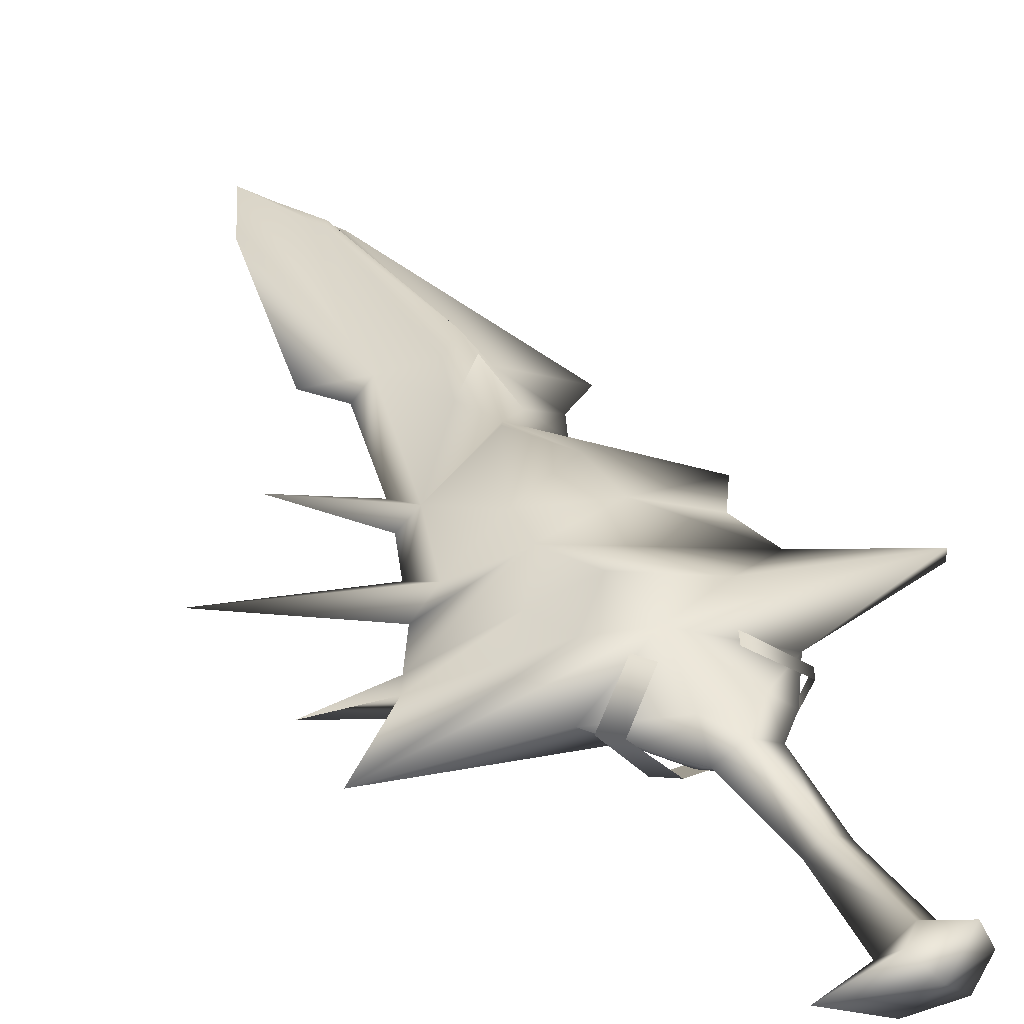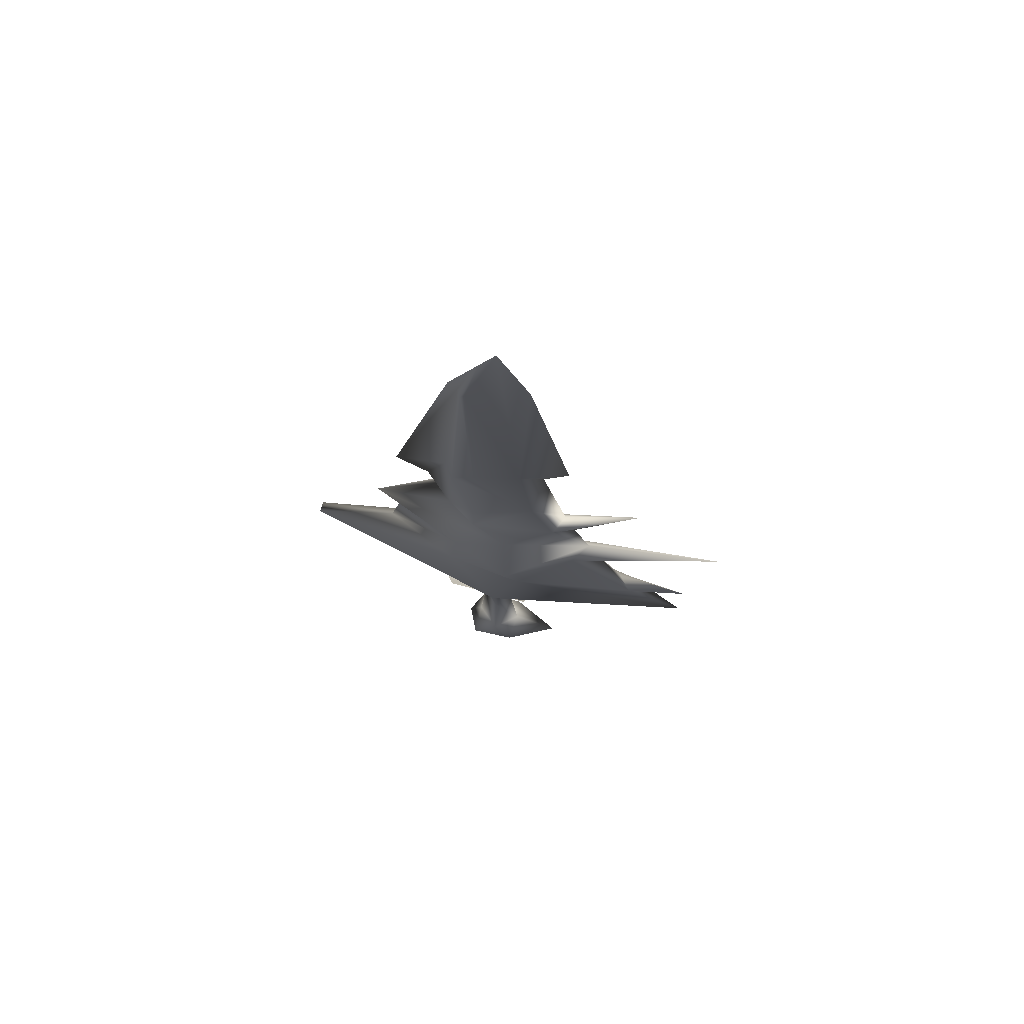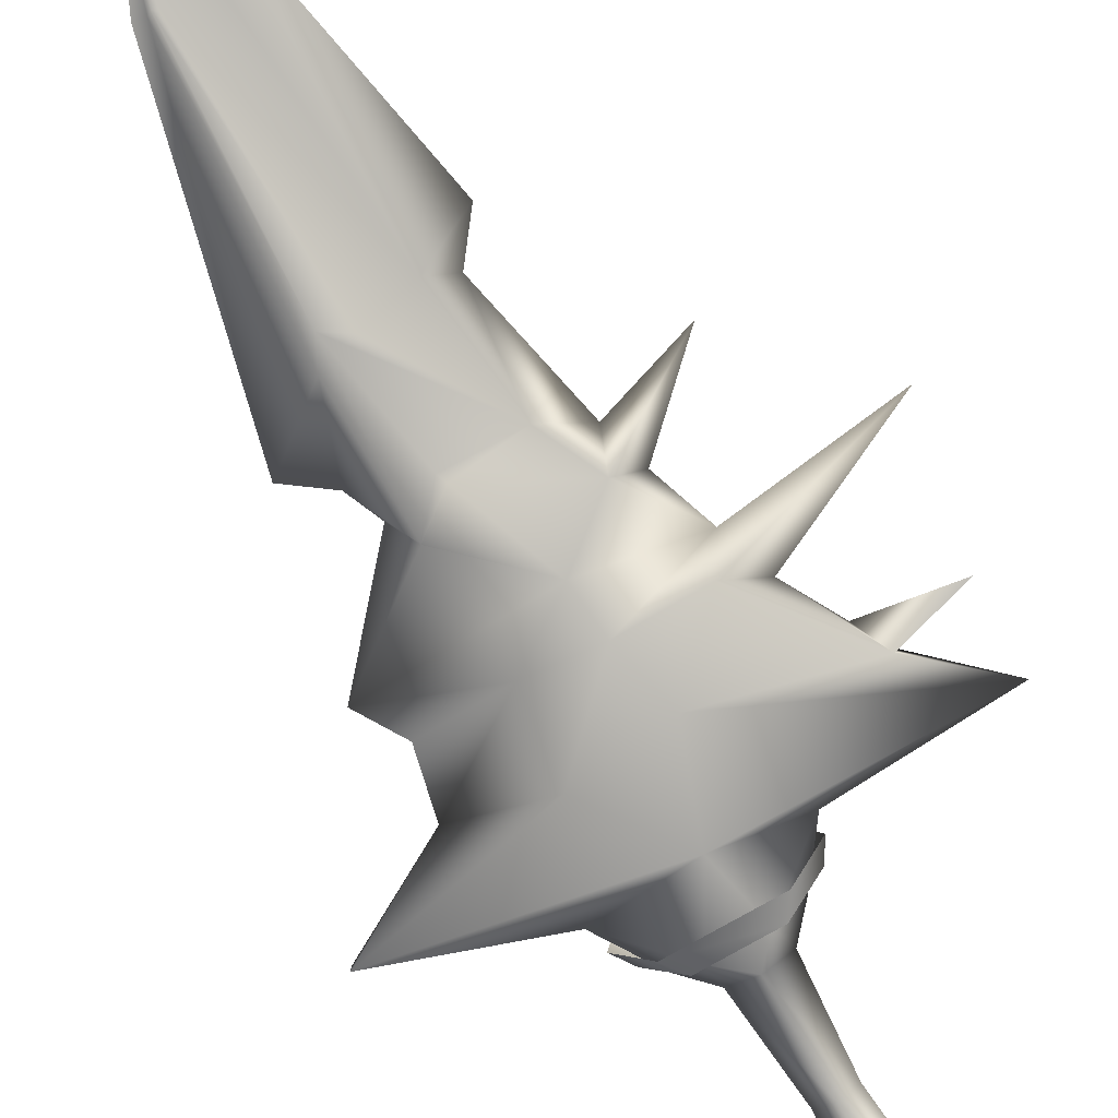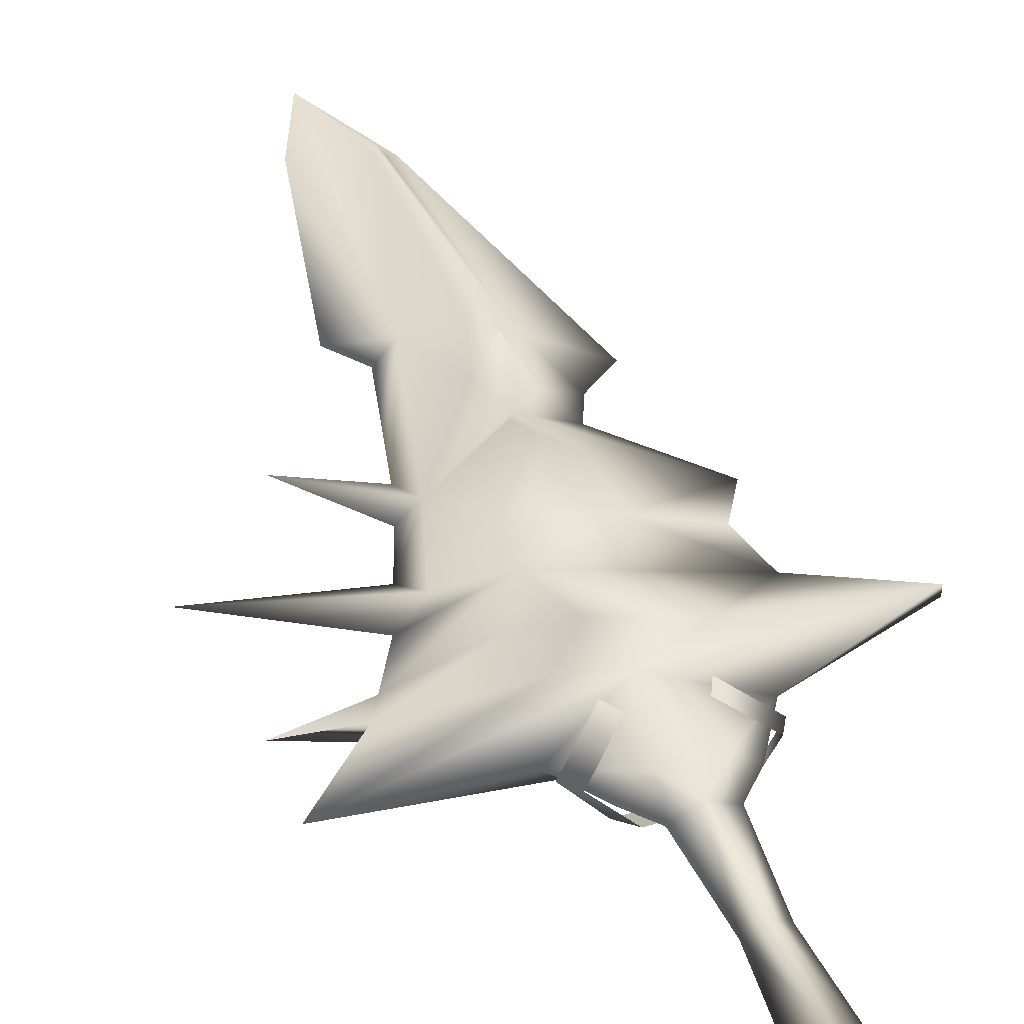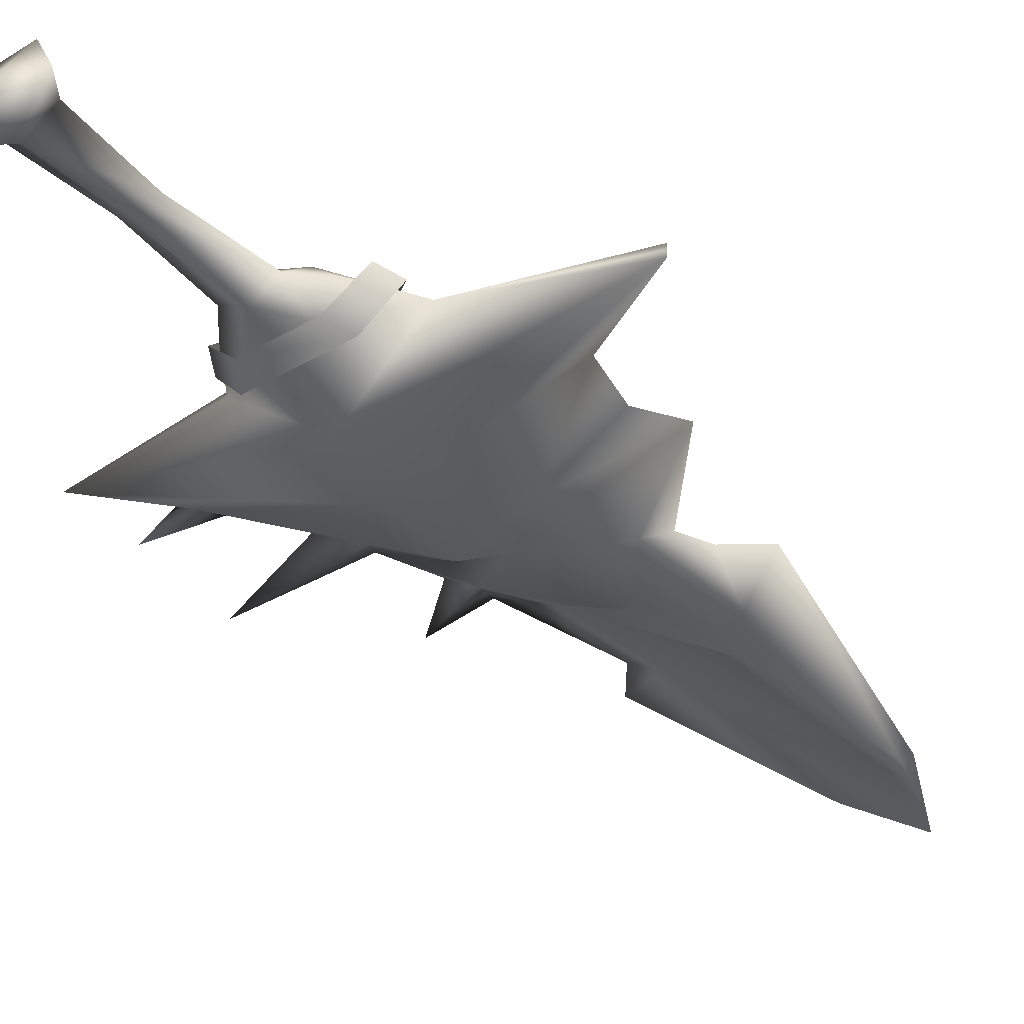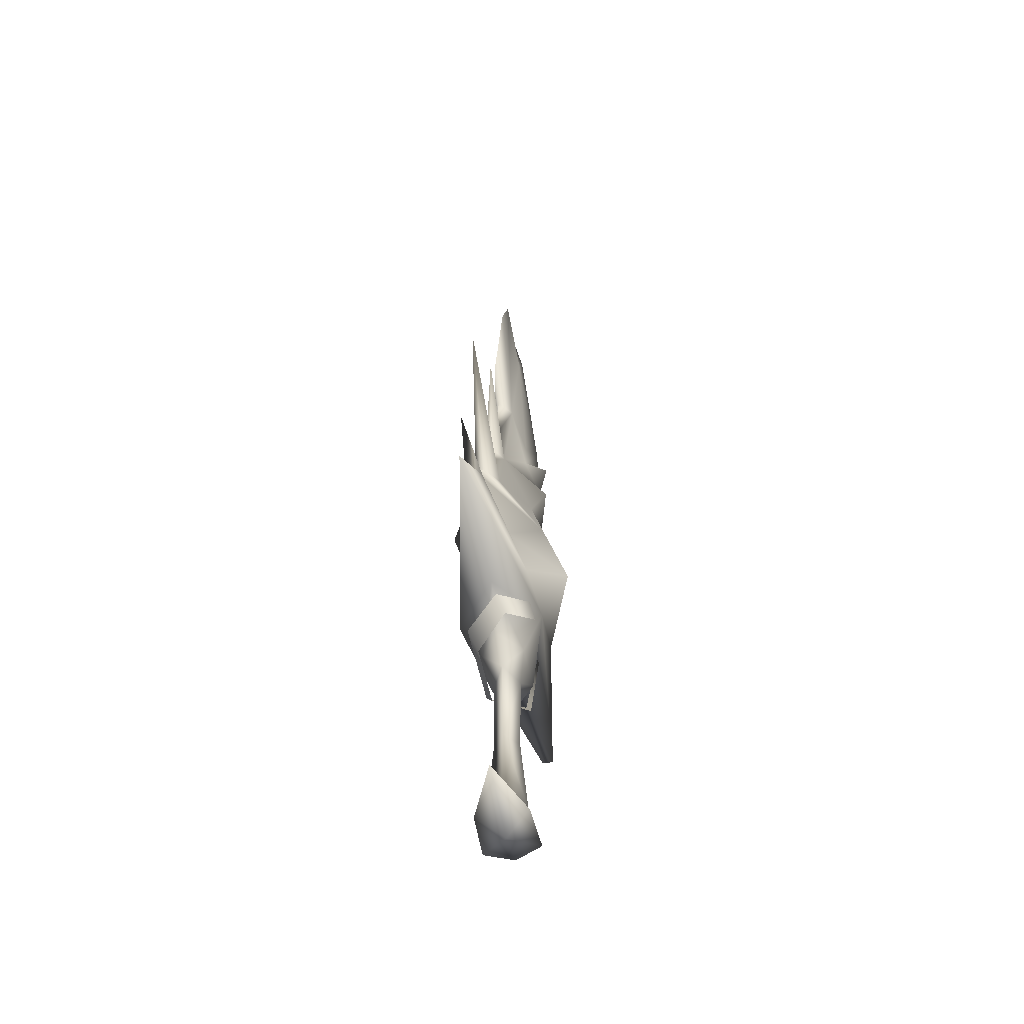
<metadata>
{"format":"obj","ext":"obj","renderer":"f3d","projection":"perspective","resolution":1024,"background":"white","views":[{"elev":34.6,"azim":153.6,"up":"+Y"},{"elev":73.7,"azim":15.0,"up":"+Z"},{"elev":-79.2,"azim":29.5,"up":"+Y"},{"elev":43.4,"azim":159.3,"up":"+Y"},{"elev":-36.7,"azim":-142.6,"up":"+Y"},{"elev":-55.6,"azim":101.8,"up":"+Z"}]}
</metadata>
<code>
g mesh00
v -4.533 -3.996 15.34
v -3.004 -2.908 12.82
v 5.213 -2.908 12.82
v 6.742 -3.996 15.34
v -3.568 2.933 20.45
v -2.444 3.315 18.14
v -6.717 1.356 14.16
v -8.084 0.4829 16.58
v 6.742 -3.996 15.34
v 5.213 -2.908 12.82
v 10.74 0.4829 16.59
v 9.413 1.356 14.17
v 5.778 3.805 20.45
v 4.653 4.187 18.14
f 1 2 3
f 4 1 3
f 5 6 7
f 2 1 7
f 7 1 8
f 7 8 5
f 9 10 11
f 11 10 12
f 11 12 13
f 13 12 14
v 1.709 -2.568 -13.34
v -0.5258 0.01296 -1.783
v -1.375 0.01269 -13.12
v 3.766 0.01296 -1.783
v 1.67 1.618 -1.783
v 1.462 1.706 9.951
v -1.686 0.01296 9.951
v 4.329 -3.211 -15.98
v -1.518 -3.463 -16
v 1.759 0.01269 -17.32
v -3.23 0.01269 -15.89
v -1.517 3.489 -16
v 4.326 3.219 -15.98
v 10.93 0.01269 -15.06
v -1.375 0.01269 -13.12
v -1.518 -3.463 -16
v 1.709 -2.568 -13.34
v 4.329 -3.211 -15.98
v 4.818 0.01269 -13.12
v 1.67 -1.592 -1.783
v 4.818 0.01269 -13.12
v 1.708 2.594 -13.34
v 1.462 -1.68 9.951
v 4.576 0.01296 9.951
v 10.93 0.01269 -15.06
v 4.326 3.219 -15.98
v 1.708 2.594 -13.34
v -1.517 3.489 -16
v -3.23 0.01269 -15.89
f 15 16 17
f 18 19 20
f 20 19 21
f 22 23 24
f 24 23 25
f 24 25 26
f 26 27 24
f 24 27 28
f 24 28 22
f 29 30 31
f 31 30 32
f 31 32 33
f 16 15 34
f 34 15 35
f 34 35 18
f 18 35 36
f 18 36 19
f 36 17 19
f 19 17 16
f 19 16 21
f 21 16 34
f 21 34 37
f 37 34 18
f 37 18 38
f 38 18 20
f 32 39 33
f 33 39 40
f 33 40 41
f 41 40 42
f 41 42 29
f 29 42 43
f 29 43 30
v -1.686 0.01296 9.951
v -1.801 2.635 13.06
v 1.462 1.706 9.951
v 4.056 2.635 13.06
v 4.576 0.01296 9.951
v 7.241 0.01296 13.06
v 4.056 -2.609 13.06
v 1.462 -1.68 9.951
v -1.801 -2.609 13.06
v -4.709 0.01296 13.05
f 44 45 46
f 46 45 47
f 46 47 48
f 47 49 48
f 48 49 50
f 48 50 51
f 51 50 52
f 51 52 44
f 44 52 53
f 44 53 45
v -3.14 4.694 37.73
v -12.68 0.01701 38.13
v -15.53 0.01269 42.79
v 0.6837 4.468 52.35
v -1.678 5.124 61.77
v 1.673 2.66 59.49
v 5.874 8.845 24.47
v -5.536 4.389 24.91
v 7.257 5.947 33.66
v 4.056 2.635 13.06
v 11.28 0.01566 18.6
v 7.241 0.01296 13.06
v -1.434 -0.8908 93.72
v -0.6317 -2.061 66.88
v 5.239 -1.134 68.13
v 21.91 -1.063 26.59
v 29.75 0.01944 28.65
v 20.13 0.01944 30.15
v -25.5 0.7145 25.1
v 2.737 4.813 21.31
v -8.573 0.007288 19.14
v -1.678 5.124 61.77
v -1.657 3.891 60.2
v 1.673 2.66 59.49
v -1.657 3.891 60.2
v -3.079 3.49 68.58
v -3.852 1.39 57.43
v -7.641 0.01269 57.13
v -4.806 1.007 65.47
v -14.12 0.0135 31.59
v 9.141 1.595 31.58
v 20.13 0.01944 30.15
v 21.91 1.097 26.59
v 29.75 0.01944 28.65
v 21.91 1.097 26.59
v -6.107 0.01269 53.61
v -0.09495 -4.757 54.41
v -0.6087 -3.488 55.3
v -4.423 -1.526 51
v 2.678 -6.036 21.39
v -25.5 -0.6802 25.1
v -8.573 0.007288 19.14
v 13.17 1.379 38.09
v 9.932 1.262 48.55
v 15.04 0.01431 41.18
v 12.79 0.01404 47.45
v 10 -1.484 48.55
v 15.04 0.01431 41.18
v -3.852 1.39 57.43
v -1.657 3.891 60.2
v 21.91 -1.063 26.59
v 29.67 0.02079 19.68
v 8.388 3.932 23.91
v 2.737 4.813 21.31
v -2.468 0.5639 93.81
v -1.843 1.582 94.17
v -1.657 3.891 60.2
v -3.713 0.01269 94.14
v -11.82 0.01269 60.15
v -2.468 -0.3228 93.81
v -4.804 -0.7664 65.47
v -3.076 -3.328 68.58
v 0.07097 0.01269 102.2
v 2.142 0.01269 106.6
v -1.434 1.132 93.72
v 5.243 1.375 68.13
v -0.6327 2.28 66.88
v 10 -1.484 48.55
v 12.79 0.01404 47.45
v 21.07 1.674 55.22
v 15.04 0.01431 41.18
v 13.1 -1.852 38.05
v 32.75 1.907 43.12
v 16.97 0.01728 35.78
v 13.17 1.379 38.09
v 11.36 0.0332 52.26
v 6.935 -1.065 54.74
v 8.103 0.01269 66.74
v 16.97 0.01728 35.78
v 5.955 4.24 41.06
v 1.746 5.539 50.4
v 9.932 1.262 48.55
v 11.36 0.0332 52.26
v -1.843 -1.341 94.17
v -4.709 0.01296 13.05
v -8.573 0.007288 19.14
v -1.801 2.635 13.06
v 4.056 2.635 13.06
v 21.91 -1.063 26.59
v 6.132 -5.074 31.39
v -25.5 -0.6802 25.1
v -6.107 0.01269 53.61
v -3.586 3.599 46.55
v 3.735 -3.586 43.79
v -4.423 -1.526 51
v 11.36 0.0332 52.26
v 11.31 0.01269 70.93
v 6.09 0.01269 97.13
v 2.142 0.01269 106.6
v 0.07097 0.01269 102.2
v -15.53 0.01269 42.79
v -12.68 0.01701 38.13
v -3.124 -3.833 39.06
v -14.12 0.0135 31.59
v -4.294 -3.575 29.86
v 2.678 -6.036 21.39
v -7.641 0.01269 57.13
v -6.107 0.01269 53.61
v 4.566 -6.777 38.91
v 7.241 0.01296 13.06
v 11.28 0.01566 18.6
v 4.056 -2.609 13.06
v 2.678 -6.036 21.39
v -1.801 -2.609 13.06
v -8.573 0.007288 19.14
v -4.709 0.01296 13.05
v -3.713 0.01269 94.14
v 13.1 -1.852 38.05
v 21.91 -1.063 26.59
v 11.28 0.01566 18.6
v 6.09 0.01269 97.13
v 1.673 2.66 59.49
f 54 55 56
f 57 58 59
f 60 61 62
f 63 64 65
f 66 67 68
f 69 70 71
f 72 73 74
f 75 76 77
f 78 79 59
f 80 81 82
f 55 54 83
f 84 85 86
f 71 87 88
f 58 57 80
f 80 57 89
f 80 89 81
f 90 91 92
f 93 94 95
f 96 97 98
f 98 97 99
f 99 100 101
f 102 103 75
f 61 60 73
f 104 105 86
f 86 105 106
f 86 106 84
f 64 63 107
f 108 109 82
f 82 109 79
f 82 79 80
f 80 79 110
f 111 112 113
f 113 112 114
f 113 114 115
f 116 117 118
f 118 117 119
f 118 119 120
f 121 122 123
f 124 125 126
f 125 127 126
f 126 127 128
f 126 128 124
f 100 129 130
f 130 129 131
f 132 62 96
f 96 62 133
f 96 133 97
f 97 133 134
f 122 135 123
f 123 135 136
f 123 136 121
f 67 66 137
f 70 69 88
f 138 139 140
f 140 139 107
f 140 107 141
f 142 143 105
f 105 143 93
f 83 72 144
f 144 72 74
f 145 57 56
f 56 57 146
f 56 146 54
f 147 90 148
f 131 149 119
f 119 149 97
f 150 151 68
f 68 151 152
f 68 152 66
f 66 152 153
f 66 153 137
f 154 155 156
f 156 155 157
f 156 157 158
f 158 157 94
f 158 94 159
f 160 161 92
f 92 161 154
f 92 154 147
f 147 154 156
f 147 156 162
f 162 156 158
f 162 158 143
f 143 158 159
f 163 164 165
f 165 164 166
f 165 166 167
f 167 166 168
f 167 168 169
f 81 112 82
f 82 112 170
f 82 170 108
f 108 170 116
f 108 116 109
f 109 116 118
f 109 118 79
f 79 118 120
f 79 120 59
f 59 120 119
f 171 172 132
f 132 172 85
f 132 85 62
f 62 85 84
f 62 84 60
f 60 84 106
f 60 106 73
f 73 106 105
f 73 105 173
f 173 105 93
f 117 174 119
f 119 174 150
f 119 150 131
f 131 150 68
f 131 68 130
f 130 68 67
f 130 67 115
f 115 67 137
f 115 137 113
f 113 137 153
f 113 153 111
f 112 160 114
f 114 160 92
f 114 92 115
f 115 92 91
f 115 91 130
f 130 91 90
f 130 90 100
f 100 90 147
f 100 147 101
f 101 147 162
f 101 162 171
f 171 162 143
f 171 143 172
f 73 72 61
f 61 72 83
f 61 83 62
f 62 83 54
f 62 54 133
f 133 54 146
f 133 146 134
f 134 146 57
f 134 57 97
f 97 57 175
f 97 175 119
g mesh01

</code>
